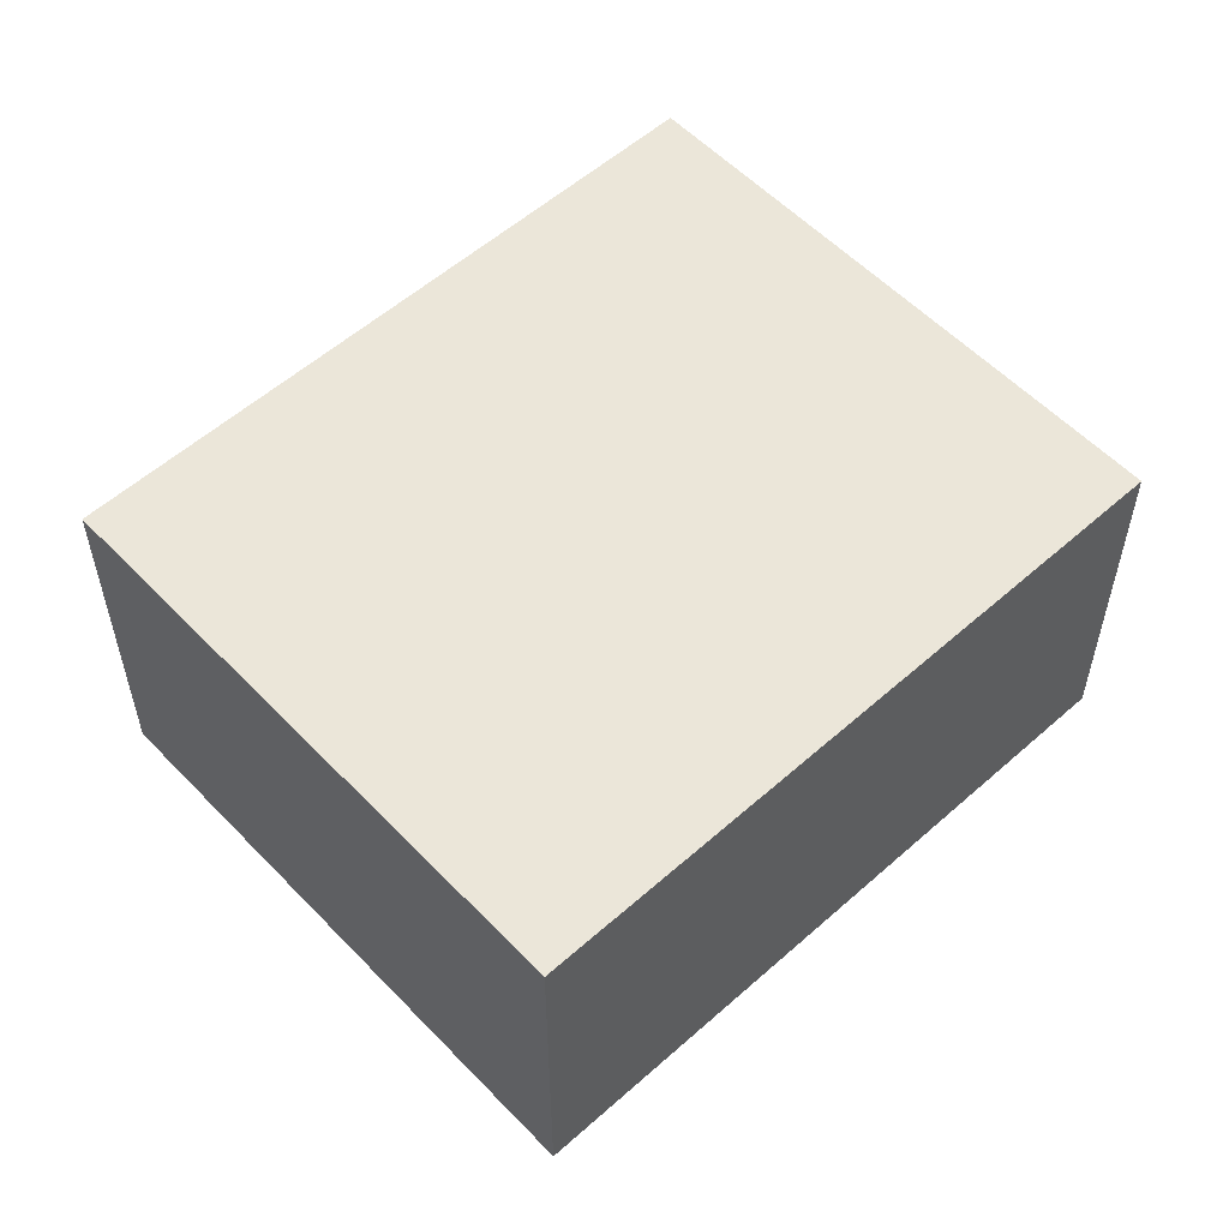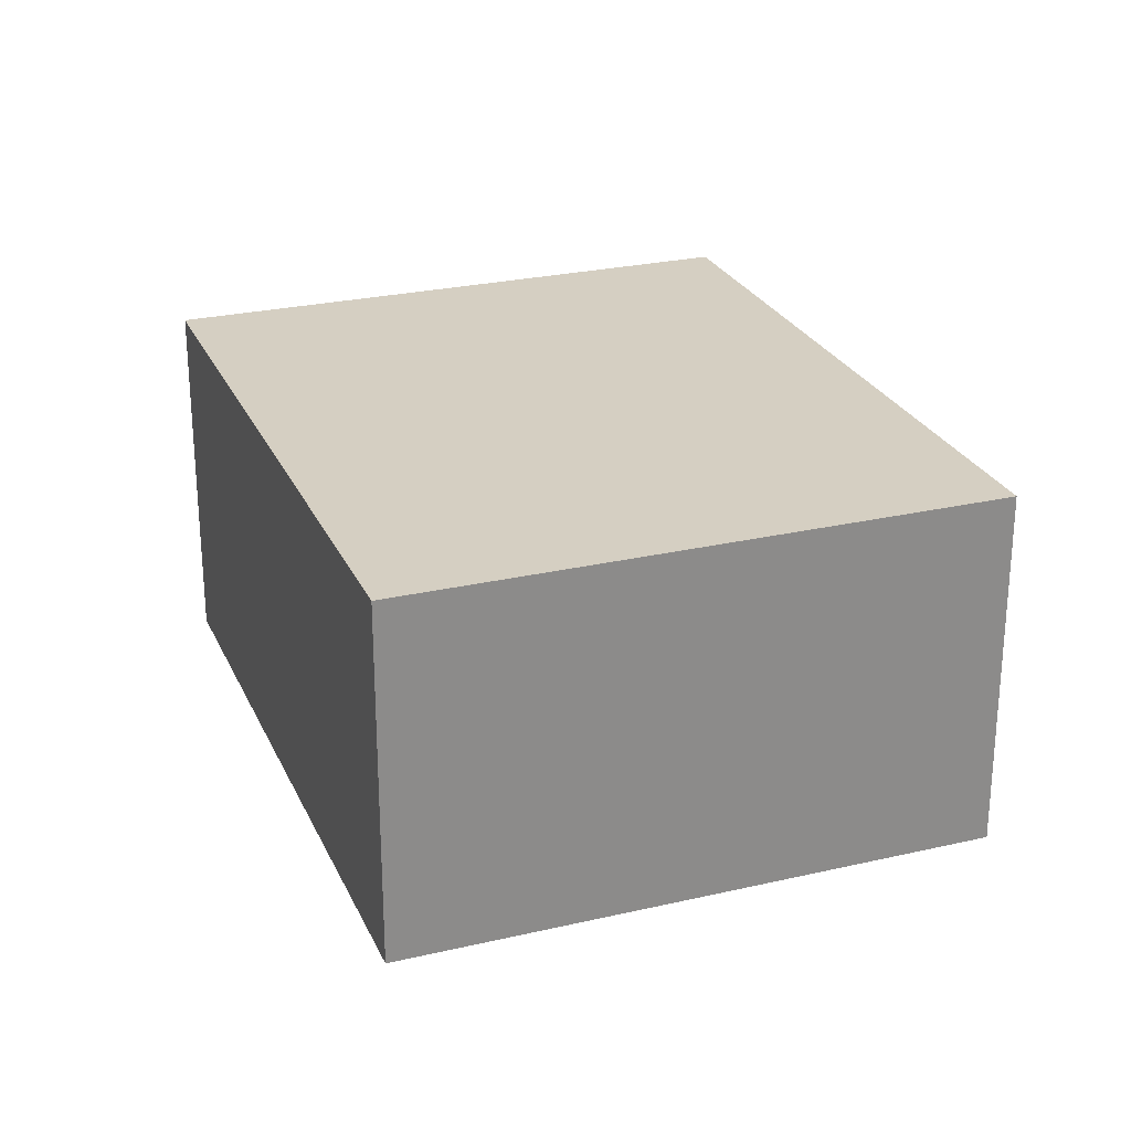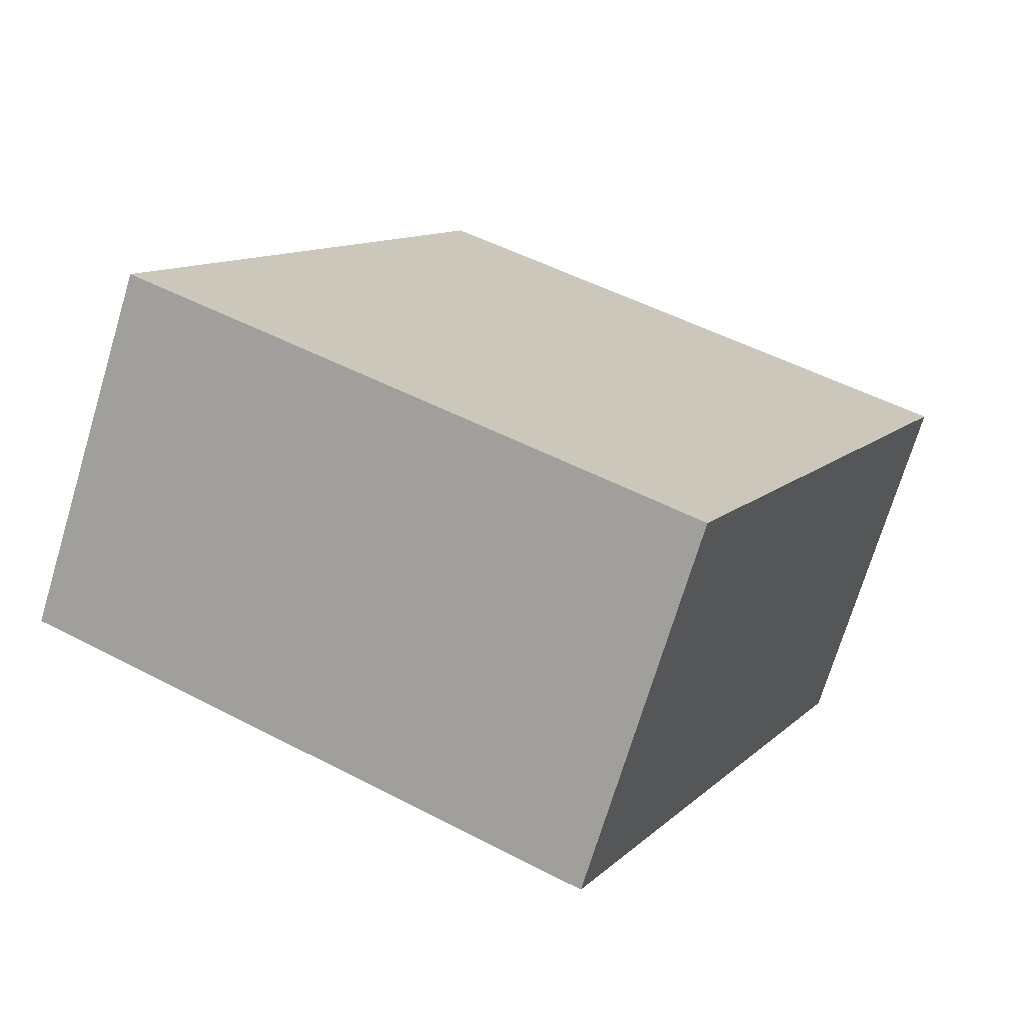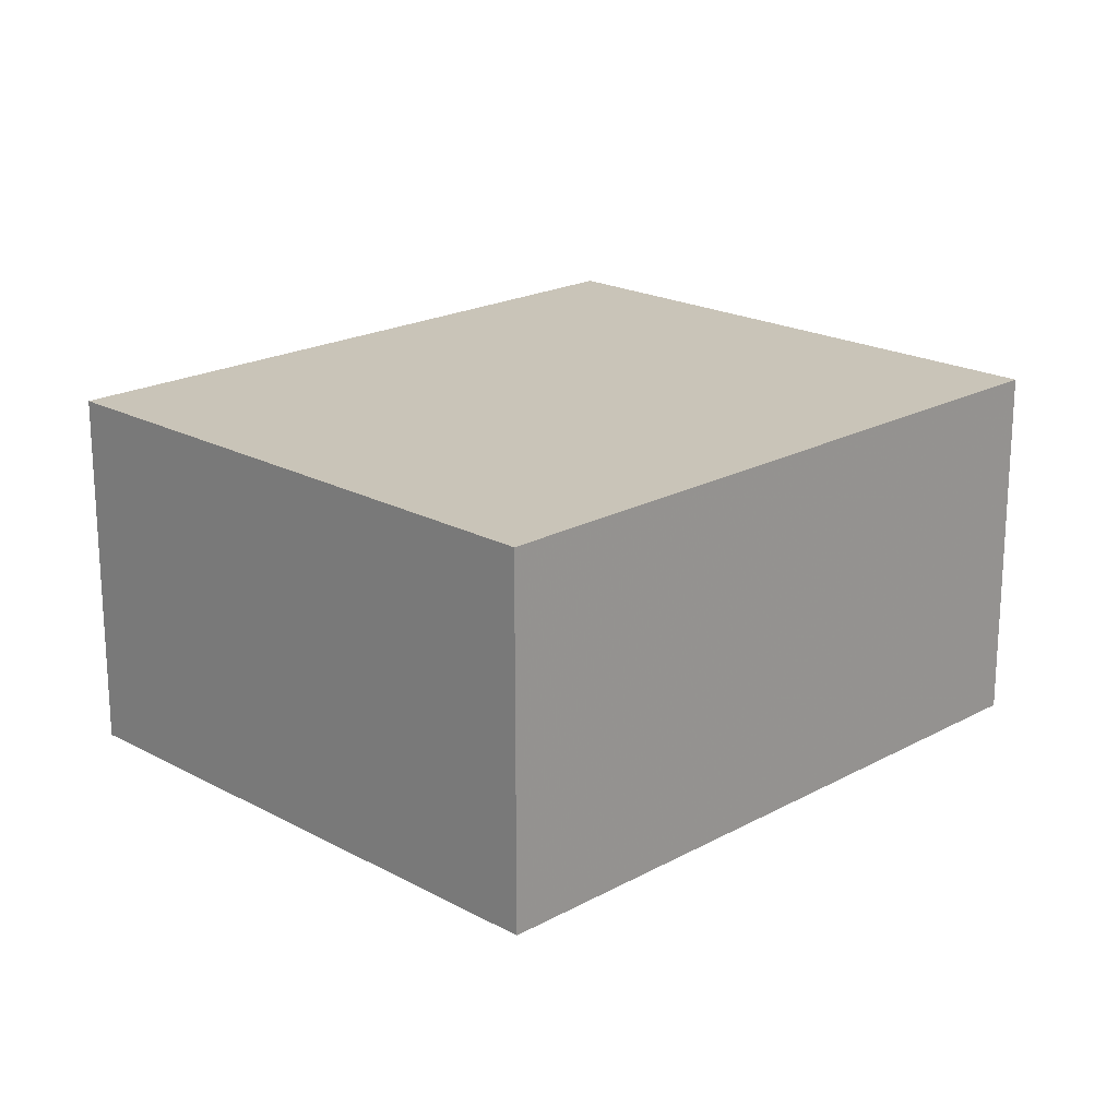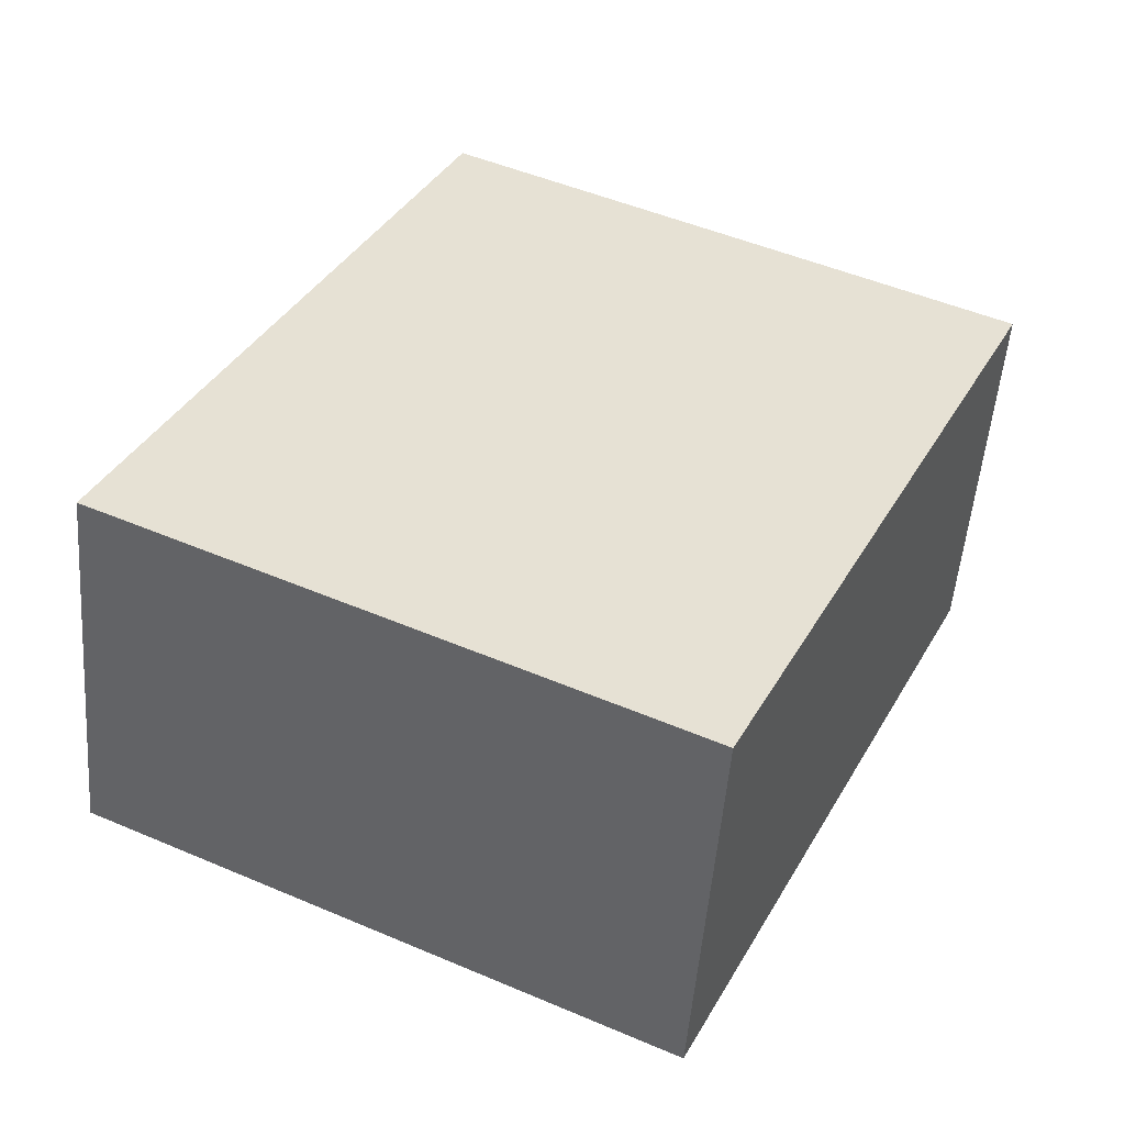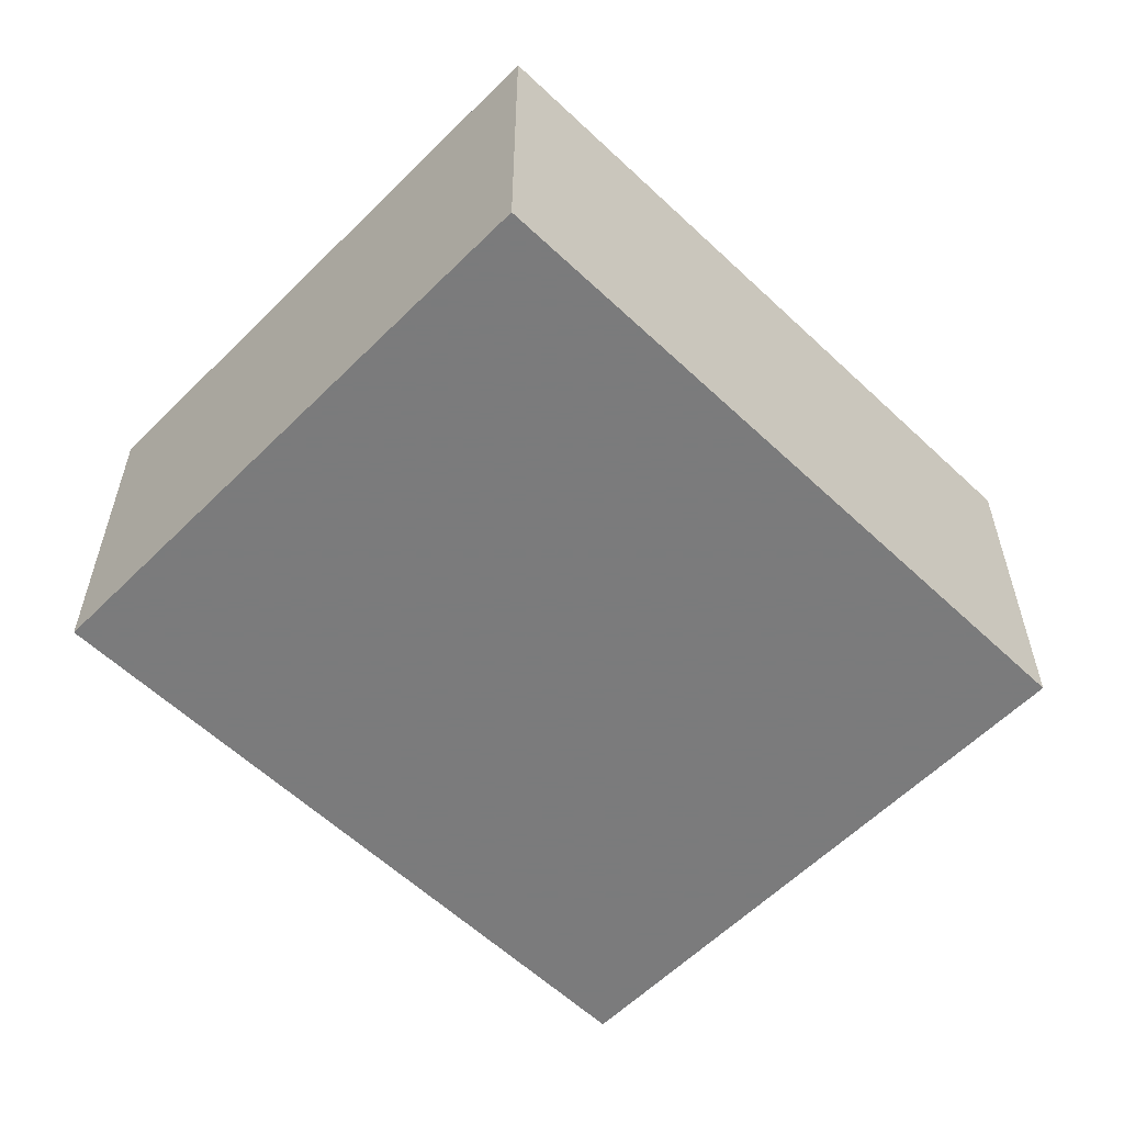
<metadata>
{"format":"obj","ext":"obj","renderer":"f3d","projection":"perspective","resolution":1024,"background":"white","views":[{"elev":56.1,"azim":72.7,"up":"+Y"},{"elev":25.9,"azim":-174.7,"up":"+Y"},{"elev":-71.8,"azim":-16.8,"up":"+Z"},{"elev":20.1,"azim":-109.5,"up":"+Y"},{"elev":-51.9,"azim":-4.5,"up":"+Z"},{"elev":-58.4,"azim":71.3,"up":"+Y"}]}
</metadata>
<code>
v 0.4896 0.1883 -1.012
v 0.3396 0.3501 -1.001
v 0.3306 0.3683 -1.018
v 0.6197 0.3694 -0.79
v 0.5387 0.3678 -0.9449
v 0.439 0.3684 -1.025
v 0.4085 0.3663 -1.035
v 0.3721 0.1883 -0.6611
v 0.2926 0.3041 -0.9278
v 0.2879 0.369 -0.9297
v 0.2892 0.3689 -0.9482
v 0.2914 0.369 -0.9783
v 0.2856 0.3665 -0.9612
v 0.5316 0.3605 -0.9703
v 0.2663 0.1883 -0.8556
v 0.3501 0.3692 -0.9939
v 0.3443 0.3692 -0.905
v 0.4881 0.242 -0.9963
v 0.5121 0.2439 -0.9822
v 0.5062 0.1883 -0.9969
v 0.4451 0.1883 -0.9795
v 0.4358 0.2027 -0.9913
v 0.4352 0.245 -0.9911
v 0.3303 0.359 -1.006
v 0.3724 0.3607 -1.027
v 0.3678 0.3489 -1.011
v 0.3155 0.3459 -0.9774
v 0.3495 0.3269 -0.9854
v 0.3128 0.3692 -0.9799
v 0.3418 0.3693 -1.005
v 0.3806 0.3693 -1.027
v 0.3836 0.3693 -1.016
v 0.6133 0.3694 -0.7756
v 0.6129 0.3104 -0.7843
v 0.6107 0.3108 -0.8085
v 0.5979 0.3519 -0.8453
v 0.5876 0.3694 -0.8296
v 0.5919 0.3115 -0.8542
v 0.5475 0.3424 -0.9487
v 0.53 0.3406 -0.9707
v 0.4991 0.3623 -0.9986
v 0.4883 0.3693 -0.9825
v 0.4747 0.3693 -0.9608
v 0.5147 0.3693 -0.9184
v 0.5659 0.3694 -0.8877
v 0.5719 0.3458 -0.9012
v 0.5454 0.3694 -0.8663
v 0.4486 0.3425 -1.011
v 0.4066 0.3467 -1.017
v 0.4311 0.3691 -1.007
v 0.3679 0.2474 -0.6622
v 0.3293 0.2463 -0.7162
v 0.3339 0.1883 -0.709
v 0.4115 0.1883 -0.667
v 0.3991 0.2466 -0.6574
v 0.3855 0.1882 -0.7281
v 0.2813 0.2616 -0.9108
v 0.2631 0.2774 -0.8913
v 0.2783 0.3364 -0.9194
v 0.2953 0.3383 -0.9471
v 0.3265 0.2952 -0.9527
v 0.32 0.2373 -0.9379
v 0.2607 0.3694 -0.8947
v 0.3059 0.3692 -0.9058
v 0.3179 0.3691 -0.9457
v 0.4962 0.34 -0.9949
v 0.5967 0.1883 -0.7575
v 0.5623 0.1883 -0.7337
v 0.5422 0.1883 -0.7828
v 0.603 0.1883 -0.7954
v 0.2755 0.1883 -0.8348
v 0.2716 0.2292 -0.8452
v 0.2678 0.2219 -0.8677
v 0.2759 0.2148 -0.9046
v 0.2905 0.1883 -0.885
v 0.3089 0.1883 -0.8656
v 0.336 0.3692 -0.9778
v 0.3697 0.3692 -0.973
v 0.3808 0.3692 -0.9963
v 0.3169 0.3693 -0.8583
v 0.3632 0.3693 -0.881
v 0.3557 0.3692 -0.9375
v 0.3932 0.3692 -0.9209
v 0.3841 0.3694 -0.8495
v 0.4275 0.3693 -0.8926
v 0.4567 0.3693 -0.9318
v 0.4123 0.3692 -0.9602
v 0.4233 0.3692 -0.9874
v 0.4555 0.3695 -0.8535
v 0.4908 0.3694 -0.8902
v 0.4779 0.3694 -0.8075
v 0.519 0.3694 -0.8413
v 0.4961 0.3694 -0.7583
v 0.5414 0.3694 -0.7905
v 0.5707 0.3694 -0.8141
v 0.5674 0.3694 -0.7359
v 0.5994 0.3694 -0.7573
v 0.5672 0.3109 -0.7361
v 0.5993 0.3107 -0.7605
v 0.5644 0.2498 -0.7337
v 0.6004 0.2485 -0.7572
v 0.6096 0.2479 -0.7908
v 0.5986 0.2476 -0.8272
v 0.5884 0.1883 -0.8423
v 0.568 0.1883 -0.893
v 0.5793 0.2461 -0.8742
v 0.5229 0.1883 -0.8306
v 0.4991 0.1883 -0.8826
v 0.4338 0.1883 -0.8751
v 0.4106 0.1883 -0.9178
v 0.4731 0.1883 -0.9315
v 0.5434 0.1883 -0.9457
v 0.4635 0.1883 -0.818
v 0.4101 0.1883 -0.8014
v 0.3788 0.1883 -0.8583
v 0.4888 0.1883 -0.7653
v 0.4363 0.1883 -0.7465
v 0.3603 0.1883 -0.7807
v 0.5126 0.1883 -0.7126
v 0.4614 0.1883 -0.6891
v 0.5143 0.2498 -0.7111
v 0.4604 0.2483 -0.6863
v 0.5156 0.3109 -0.711
v 0.4598 0.3096 -0.6848
v 0.3977 0.3073 -0.6538
v 0.4591 0.3694 -0.6838
v 0.3913 0.3694 -0.6553
v 0.3636 0.3071 -0.6689
v 0.3146 0.3694 -0.7354
v 0.3241 0.3067 -0.7254
v 0.2906 0.3695 -0.7883
v 0.2999 0.3041 -0.7787
v 0.305 0.2415 -0.7685
v 0.2777 0.2971 -0.8277
v 0.2844 0.2372 -0.8127
v 0.2893 0.1883 -0.8047
v 0.3096 0.1883 -0.7608
v 0.3332 0.1883 -0.83
v 0.352 0.1883 -0.899
v 0.3345 0.1883 -0.9239
v 0.3956 0.1883 -0.9438
v 0.3223 0.1993 -0.9409
v 0.384 0.1883 -0.9629
v 0.4571 0.1883 -0.9606
v 0.5231 0.1883 -0.9815
v 0.5317 0.2453 -0.9647
v 0.555 0.2459 -0.9276
v 0.5424 0.3029 -0.9528
v 0.5663 0.3059 -0.9114
v 0.5213 0.3002 -0.9762
v 0.4876 0.2977 -0.9929
v 0.4398 0.3022 -0.9956
v 0.3926 0.3136 -0.9928
v 0.3811 0.2621 -0.9733
v 0.3787 0.2139 -0.9678
v 0.2658 0.289 -0.8684
v 0.2694 0.3694 -0.8425
v 0.3355 0.3695 -0.8164
v 0.3569 0.3696 -0.7722
v 0.4056 0.3695 -0.811
v 0.3836 0.3694 -0.7236
v 0.4256 0.3695 -0.7665
v 0.401 0.3694 -0.6993
v 0.4433 0.3694 -0.7233
v 0.5166 0.3694 -0.7108
v 0.3599 0.3694 -0.6634
v 0.4814 0.1882 -1.09
v 0.6358 0.1883 -0.7679
v 0.2075 0.1882 -0.9589
v 0.3619 0.1882 -0.6366
v 0.4813 0.3696 -1.09
v 0.6358 0.3696 -0.7679
v 0.2075 0.3696 -0.9589
v 0.3619 0.3696 -0.6366
f 1 18 19
f 1 20 21
f 1 22 23
f 2 24 25
f 2 27 13
f 2 26 28
f 3 12 29
f 3 24 13
f 3 31 25
f 3 30 32
f 4 33 34
f 4 36 37
f 4 35 38
f 5 39 40
f 5 14 41
f 5 42 43
f 5 45 46
f 5 44 47
f 6 48 49
f 6 31 32
f 6 50 42
f 7 25 31
f 7 49 26
f 8 51 52
f 8 54 55
f 8 53 56
f 9 57 58
f 61 62 57
f 9 59 60
f 10 11 60
f 10 59 63
f 10 64 65
f 11 13 27
f 6 41 66
f 68 69 70
f 15 71 72
f 15 73 74
f 15 75 76
f 16 77 78
f 16 30 29
f 16 79 32
f 17 64 80
f 17 82 65
f 17 81 83
f 83 81 84
f 83 85 86
f 83 87 78
f 87 86 43
f 87 88 79
f 88 43 42
f 88 50 32
f 86 85 89
f 86 90 44
f 90 89 91
f 90 92 47
f 92 91 93
f 92 94 95
f 95 94 96
f 95 97 33
f 95 37 45
f 97 96 98
f 97 99 34
f 99 98 100
f 99 101 102
f 102 103 35
f 102 101 67
f 102 70 104
f 104 105 106
f 104 70 69
f 104 107 108
f 108 109 110
f 108 111 112
f 108 107 113
f 113 114 115
f 113 107 69
f 113 116 117
f 117 56 118
f 117 116 119
f 117 120 54
f 120 119 121
f 120 122 55
f 122 121 123
f 122 124 125
f 125 124 126
f 125 128 51
f 128 166 129
f 128 130 52
f 130 129 131
f 130 132 133
f 133 132 134
f 133 135 136
f 133 137 53
f 137 136 138
f 137 118 56
f 138 136 71
f 138 76 139
f 138 115 114
f 139 76 75
f 139 140 141
f 139 110 109
f 141 140 142
f 141 143 21
f 141 144 111
f 144 21 20
f 144 145 112
f 145 20 19
f 145 146 147
f 147 146 148
f 147 149 38
f 147 106 105
f 149 148 39
f 149 46 36
f 148 150 40
f 148 146 19
f 150 151 66
f 150 19 18
f 151 152 48
f 151 18 23
f 152 153 49
f 152 23 154
f 154 61 28
f 154 23 22
f 154 155 62
f 155 22 21
f 155 143 142
f 153 28 26
f 142 74 57
f 142 140 75
f 136 135 72
f 135 134 156
f 156 134 157
f 156 63 59
f 156 58 73
f 157 131 158
f 157 80 64
f 157 134 132
f 158 131 129
f 158 159 160
f 158 84 81
f 160 159 161
f 160 162 91
f 160 89 85
f 162 161 163
f 162 164 93
f 164 163 127
f 164 126 165
f 165 126 124
f 165 123 98
f 165 96 94
f 159 129 166
f 123 121 100
f 121 119 68
f 119 116 69
f 106 38 35
f 101 100 68
f 82 78 77
f 77 29 11
f 74 73 58
f 166 128 125
f 66 41 14
f 61 60 27
f 46 45 37
f 11 29 12
f 161 166 127
f 19 20 1
f 21 22 1
f 23 18 1
f 25 26 2
f 13 24 2
f 28 27 2
f 29 30 3
f 13 12 3
f 25 24 3
f 32 31 3
f 34 35 4
f 37 33 4
f 38 36 4
f 40 14 5
f 41 42 5
f 43 44 5
f 46 39 5
f 47 45 5
f 49 7 6
f 32 50 6
f 42 41 6
f 31 6 7
f 26 25 7
f 52 53 8
f 55 51 8
f 56 54 8
f 58 59 9
f 57 9 61
f 60 61 9
f 60 59 10
f 63 64 10
f 65 11 10
f 27 60 11
f 66 48 6
f 70 67 68
f 72 73 15
f 74 75 15
f 76 71 15
f 78 79 16
f 29 77 16
f 32 30 16
f 80 81 17
f 65 64 17
f 83 82 17
f 84 85 83
f 86 87 83
f 78 82 83
f 43 88 87
f 79 78 87
f 42 50 88
f 32 79 88
f 89 90 86
f 44 43 86
f 91 92 90
f 47 44 90
f 93 94 92
f 95 47 92
f 96 97 95
f 33 37 95
f 45 47 95
f 98 99 97
f 34 33 97
f 100 101 99
f 102 34 99
f 35 34 102
f 67 70 102
f 104 103 102
f 106 103 104
f 69 107 104
f 108 105 104
f 110 111 108
f 112 105 108
f 113 109 108
f 115 109 113
f 69 116 113
f 117 114 113
f 118 114 117
f 119 120 117
f 54 56 117
f 121 122 120
f 55 54 120
f 123 124 122
f 125 55 122
f 126 127 125
f 51 55 125
f 129 130 128
f 52 51 128
f 131 132 130
f 133 52 130
f 134 135 133
f 136 137 133
f 53 52 133
f 138 118 137
f 56 53 137
f 71 76 138
f 139 115 138
f 114 118 138
f 75 140 139
f 141 110 139
f 109 115 139
f 142 143 141
f 21 144 141
f 111 110 141
f 20 145 144
f 112 111 144
f 19 146 145
f 147 112 145
f 148 149 147
f 38 106 147
f 105 112 147
f 39 46 149
f 36 38 149
f 40 39 148
f 19 150 148
f 66 40 150
f 18 151 150
f 48 66 151
f 23 152 151
f 49 48 152
f 154 153 152
f 28 153 154
f 22 155 154
f 62 61 154
f 21 143 155
f 142 62 155
f 26 49 153
f 57 62 142
f 75 74 142
f 72 71 136
f 156 72 135
f 157 63 156
f 59 58 156
f 73 72 156
f 158 80 157
f 64 63 157
f 132 131 157
f 129 159 158
f 160 84 158
f 81 80 158
f 161 162 160
f 91 89 160
f 85 84 160
f 163 164 162
f 93 91 162
f 127 126 164
f 165 93 164
f 124 123 165
f 98 96 165
f 94 93 165
f 166 161 159
f 100 98 123
f 68 100 121
f 69 68 119
f 35 103 106
f 68 67 101
f 77 65 82
f 11 65 77
f 58 57 74
f 125 127 166
f 14 40 66
f 27 28 61
f 37 36 46
f 12 13 11
f 127 163 161
f 168 170 167
f 171 168 167
f 167 170 169
f 169 171 167
f 168 174 170
f 172 168 171
f 172 174 168
f 170 174 169
f 173 171 169
f 169 174 173
f 173 172 171
f 174 172 173

</code>
